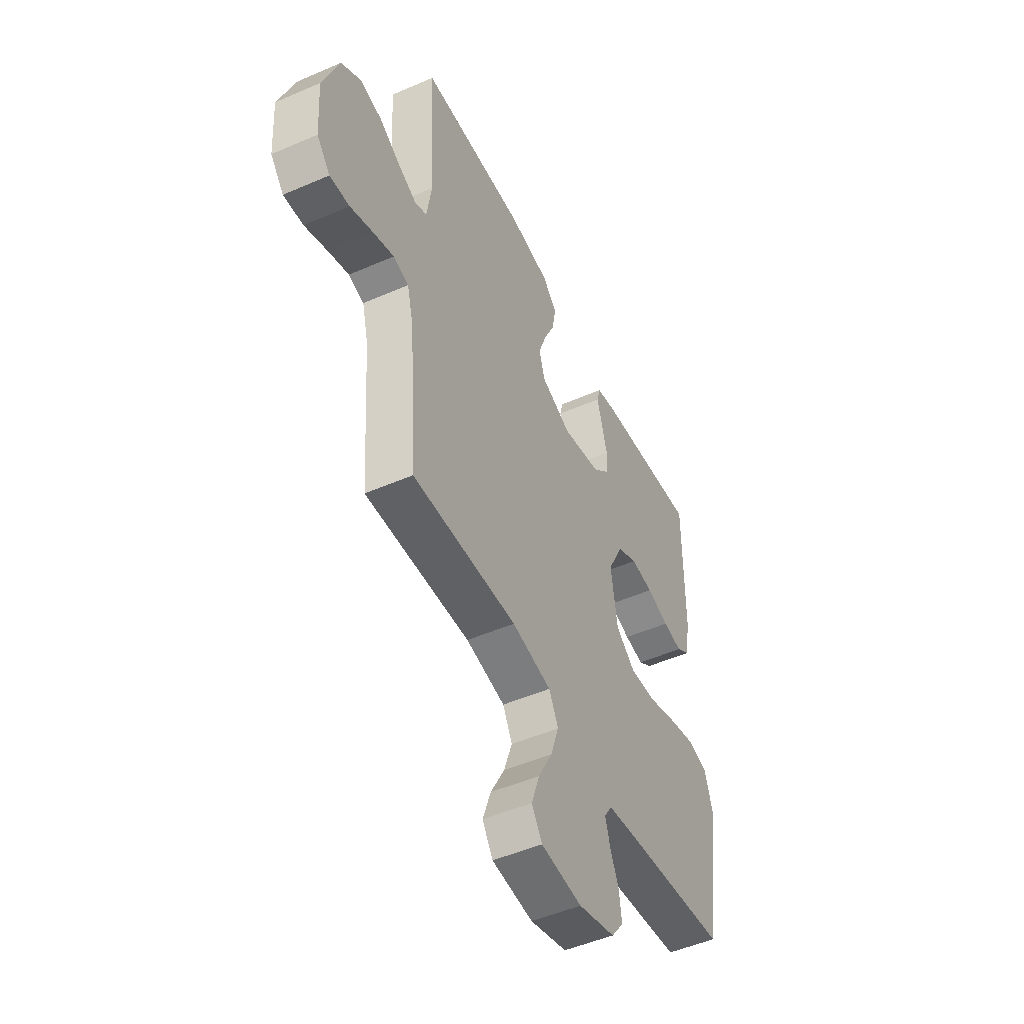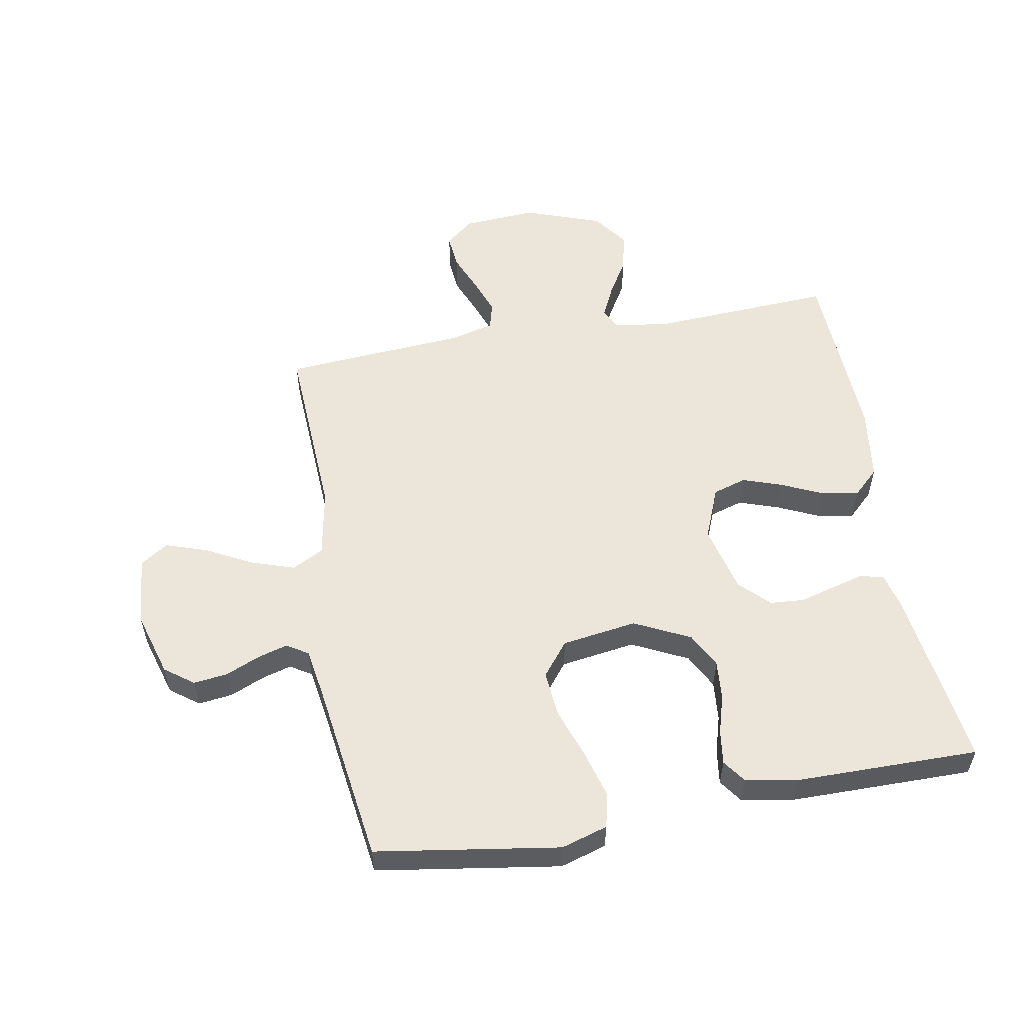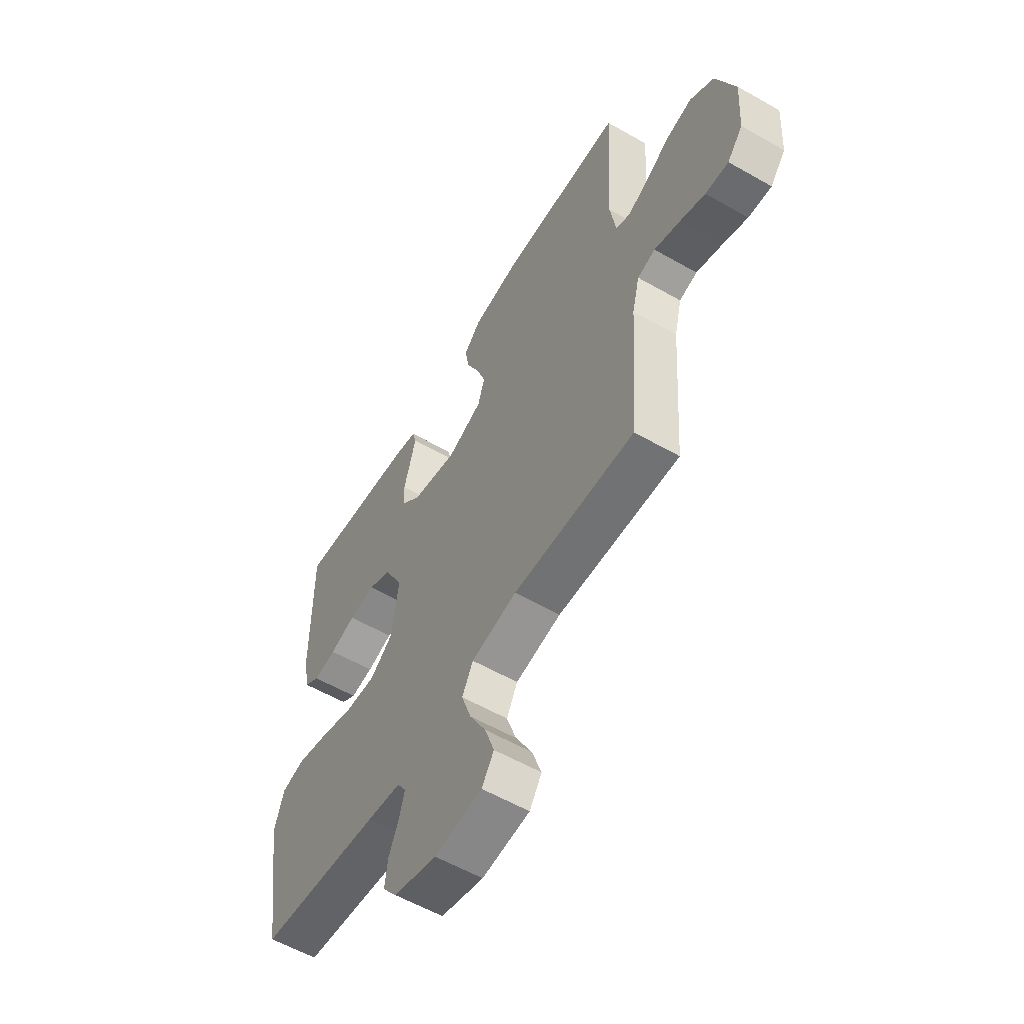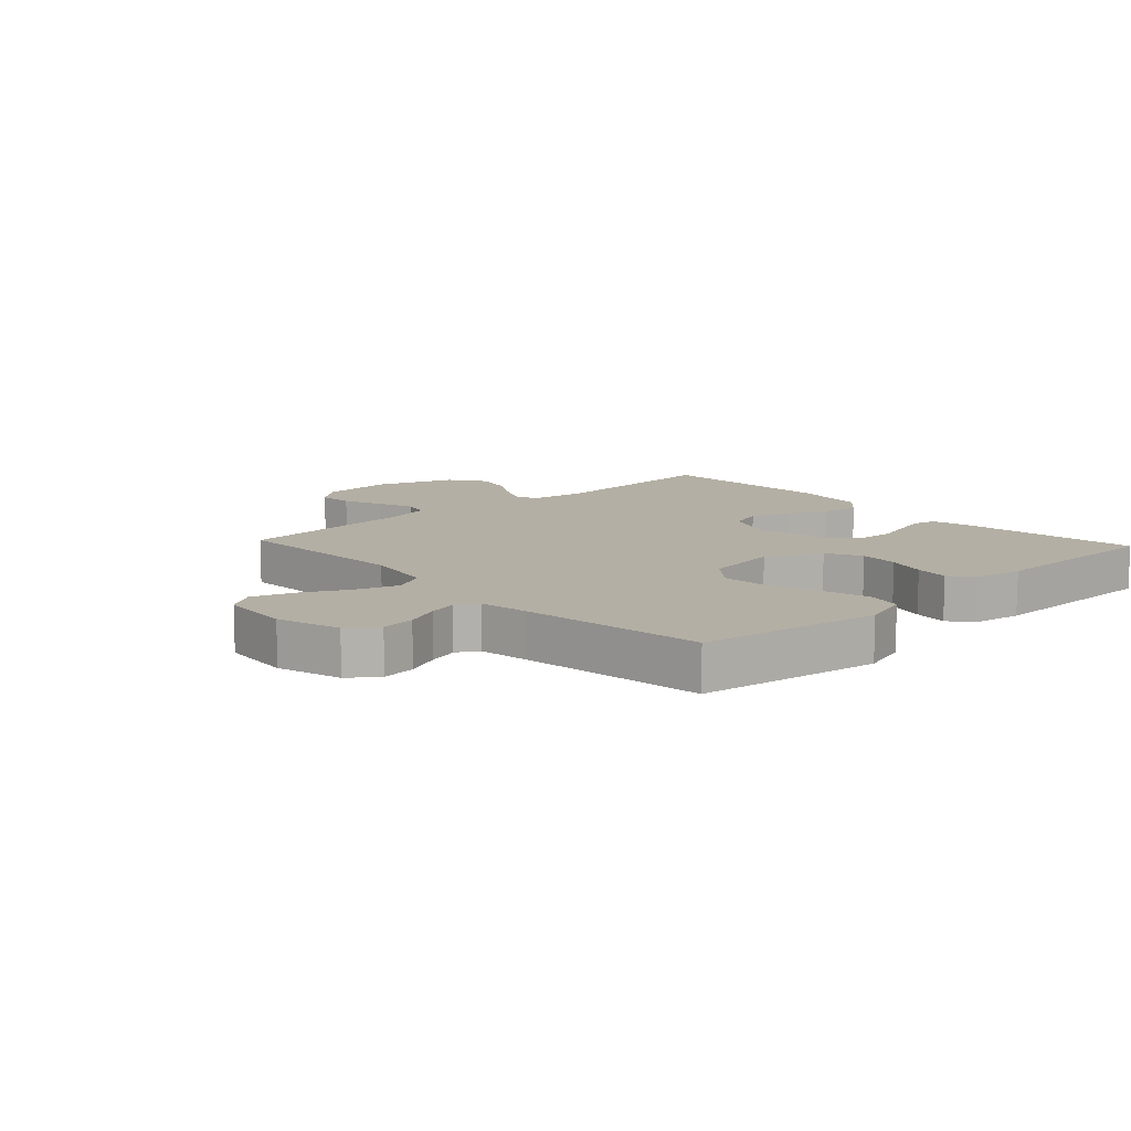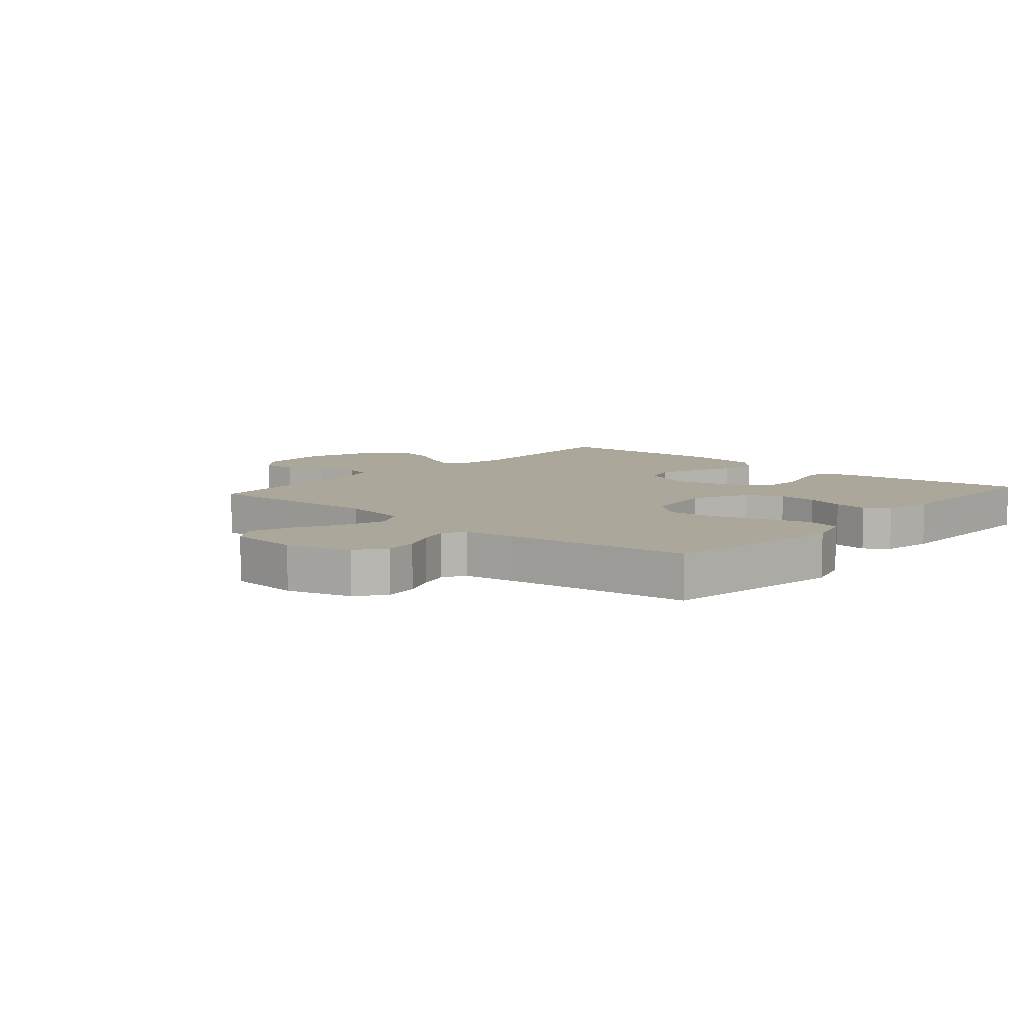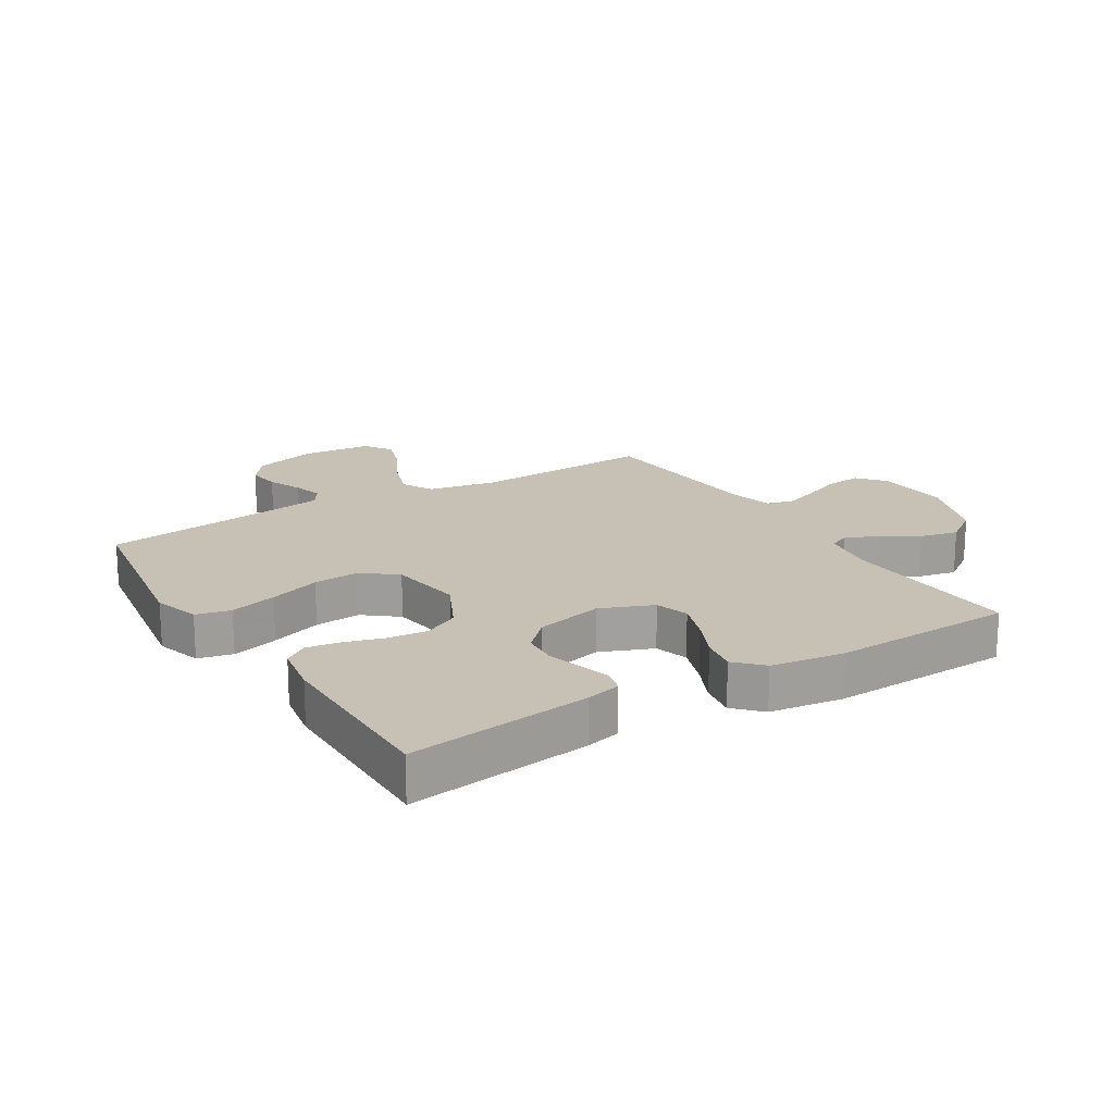
<metadata>
{"format":"obj","ext":"obj","renderer":"f3d","projection":"perspective","resolution":1024,"background":"white","views":[{"elev":-50.1,"azim":115.5,"up":"+Z"},{"elev":55.1,"azim":-100.3,"up":"+Y"},{"elev":-58.0,"azim":59.4,"up":"+Z"},{"elev":11.3,"azim":-132.9,"up":"+Y"},{"elev":8.2,"azim":-139.0,"up":"+Y"},{"elev":18.5,"azim":-31.7,"up":"+Y"}]}
</metadata>
<code>
v 0.5 0.07 -0.5
v 0.2 0.07 -0.485
v 0.087 0.07 -0.506
v 0.06 0.07 -0.558
v 0.084 0.07 -0.629
v 0.124 0.07 -0.704
v 0.147 0.07 -0.772
v 0.117 0.07 -0.818
v 0 0.07 -0.828
v -0.105 0.07 -0.797
v -0.14 0.07 -0.75
v -0.133 0.07 -0.694
v -0.109 0.07 -0.638
v -0.095 0.07 -0.589
v -0.117 0.07 -0.554
v -0.2 0.07 -0.541
v -0.5 0.07 -0.5
v -0.547 0.07 -0.2
v -0.524 0.07 -0.124
v -0.467 0.07 -0.111
v -0.39 0.07 -0.132
v -0.306 0.07 -0.161
v -0.23 0.07 -0.167
v -0.175 0.07 -0.123
v -0.157 0.07 0
v -0.202 0.07 0.091
v -0.26 0.07 0.121
v -0.325 0.07 0.115
v -0.389 0.07 0.096
v -0.445 0.07 0.088
v -0.483 0.07 0.115
v -0.498 0.07 0.2
v -0.5 0.07 0.5
v -0.2 0.07 0.461
v -0.143 0.07 0.447
v -0.133 0.07 0.409
v -0.147 0.07 0.357
v -0.163 0.07 0.298
v -0.159 0.07 0.242
v -0.112 0.07 0.195
v 0 0.07 0.168
v 0.086 0.07 0.203
v 0.103 0.07 0.258
v 0.08 0.07 0.324
v 0.049 0.07 0.391
v 0.038 0.07 0.451
v 0.079 0.07 0.494
v 0.2 0.07 0.511
v 0.5 0.07 0.5
v 0.484 0.07 0.2
v 0.498 0.07 0.109
v 0.533 0.07 0.093
v 0.585 0.07 0.118
v 0.645 0.07 0.154
v 0.708 0.07 0.168
v 0.766 0.07 0.127
v 0.812 0.07 0
v 0.804 0.07 -0.122
v 0.766 0.07 -0.168
v 0.709 0.07 -0.163
v 0.645 0.07 -0.137
v 0.584 0.07 -0.115
v 0.54 0.07 -0.127
v 0.522 0.07 -0.2
v 0.5 0 -0.5
v 0.2 0 -0.485
v 0.087 0 -0.506
v 0.06 0 -0.558
v 0.084 0 -0.629
v 0.124 0 -0.704
v 0.147 0 -0.772
v 0.117 0 -0.818
v 0 0 -0.828
v -0.105 0 -0.797
v -0.14 0 -0.75
v -0.133 0 -0.694
v -0.109 0 -0.638
v -0.095 0 -0.589
v -0.117 0 -0.554
v -0.2 0 -0.541
v -0.5 0 -0.5
v -0.547 0 -0.2
v -0.524 0 -0.124
v -0.467 0 -0.111
v -0.39 0 -0.132
v -0.306 0 -0.161
v -0.23 0 -0.167
v -0.175 0 -0.123
v -0.157 0 0
v -0.202 0 0.091
v -0.26 0 0.121
v -0.325 0 0.115
v -0.389 0 0.096
v -0.445 0 0.088
v -0.483 0 0.115
v -0.498 0 0.2
v -0.5 0 0.5
v -0.2 0 0.461
v -0.143 0 0.447
v -0.133 0 0.409
v -0.147 0 0.357
v -0.163 0 0.298
v -0.159 0 0.242
v -0.112 0 0.195
v 0 0 0.168
v 0.086 0 0.203
v 0.103 0 0.258
v 0.08 0 0.324
v 0.049 0 0.391
v 0.038 0 0.451
v 0.079 0 0.494
v 0.2 0 0.511
v 0.5 0 0.5
v 0.484 0 0.2
v 0.498 0 0.109
v 0.533 0 0.093
v 0.585 0 0.118
v 0.645 0 0.154
v 0.708 0 0.168
v 0.766 0 0.127
v 0.812 0 0
v 0.804 0 -0.122
v 0.766 0 -0.168
v 0.709 0 -0.163
v 0.645 0 -0.137
v 0.584 0 -0.115
v 0.54 0 -0.127
v 0.522 0 -0.2
f 58 59 60 61
f 58 61 62
f 57 58 62
f 56 57 62 63
f 53 54 55 56
f 52 53 56 63
f 47 48 49 50
f 47 50 51
f 44 45 46 47
f 43 44 47 51
f 42 43 51 52
f 35 36 37 38
f 33 34 35 38
f 33 38 39
f 32 33 39 40
f 28 29 30 31
f 27 28 31 32
f 19 20 21 22
f 17 18 19 22
f 16 17 22 23
f 15 16 23 24
f 10 11 12 13
f 10 13 14
f 9 10 14
f 8 9 14
f 5 6 7 8
f 4 5 8 14
f 3 4 14 15
f 64 1 2
f 64 2 3
f 41 42 52 63
f 27 32 40 41
f 26 27 41 63
f 25 26 63 64
f 24 25 64
f 3 15 24 64
f 125 124 123 122
f 126 125 122
f 126 122 121
f 127 126 121 120
f 120 119 118 117
f 127 120 117 116
f 114 113 112 111
f 115 114 111
f 111 110 109 108
f 115 111 108 107
f 116 115 107 106
f 102 101 100 99
f 102 99 98 97
f 103 102 97
f 104 103 97 96
f 95 94 93 92
f 96 95 92 91
f 86 85 84 83
f 86 83 82 81
f 87 86 81 80
f 88 87 80 79
f 77 76 75 74
f 78 77 74
f 78 74 73
f 78 73 72
f 72 71 70 69
f 78 72 69 68
f 79 78 68 67
f 66 65 128
f 67 66 128
f 127 116 106 105
f 105 104 96 91
f 127 105 91 90
f 128 127 90 89
f 128 89 88
f 128 88 79 67
f 1 65 66 2
f 2 66 67 3
f 3 67 68 4
f 4 68 69 5
f 5 69 70 6
f 6 70 71 7
f 7 71 72 8
f 8 72 73 9
f 9 73 74 10
f 10 74 75 11
f 11 75 76 12
f 12 76 77 13
f 13 77 78 14
f 14 78 79 15
f 15 79 80 16
f 16 80 81 17
f 17 81 82 18
f 18 82 83 19
f 19 83 84 20
f 20 84 85 21
f 21 85 86 22
f 22 86 87 23
f 23 87 88 24
f 24 88 89 25
f 25 89 90 26
f 26 90 91 27
f 27 91 92 28
f 28 92 93 29
f 29 93 94 30
f 30 94 95 31
f 31 95 96 32
f 32 96 97 33
f 33 97 98 34
f 34 98 99 35
f 35 99 100 36
f 36 100 101 37
f 37 101 102 38
f 38 102 103 39
f 39 103 104 40
f 40 104 105 41
f 41 105 106 42
f 42 106 107 43
f 43 107 108 44
f 44 108 109 45
f 45 109 110 46
f 46 110 111 47
f 47 111 112 48
f 48 112 113 49
f 49 113 114 50
f 50 114 115 51
f 51 115 116 52
f 52 116 117 53
f 53 117 118 54
f 54 118 119 55
f 55 119 120 56
f 56 120 121 57
f 57 121 122 58
f 58 122 123 59
f 59 123 124 60
f 60 124 125 61
f 61 125 126 62
f 62 126 127 63
f 63 127 128 64
f 64 128 65 1

</code>
